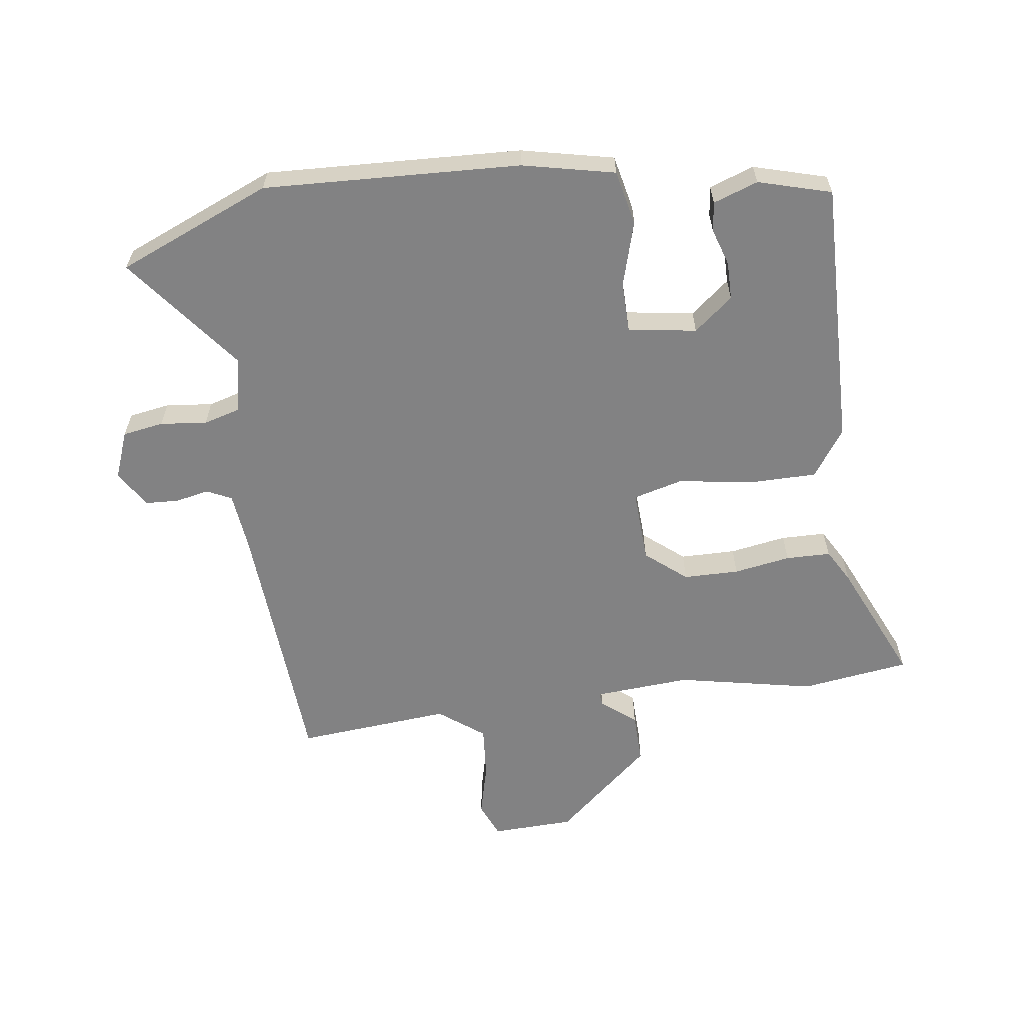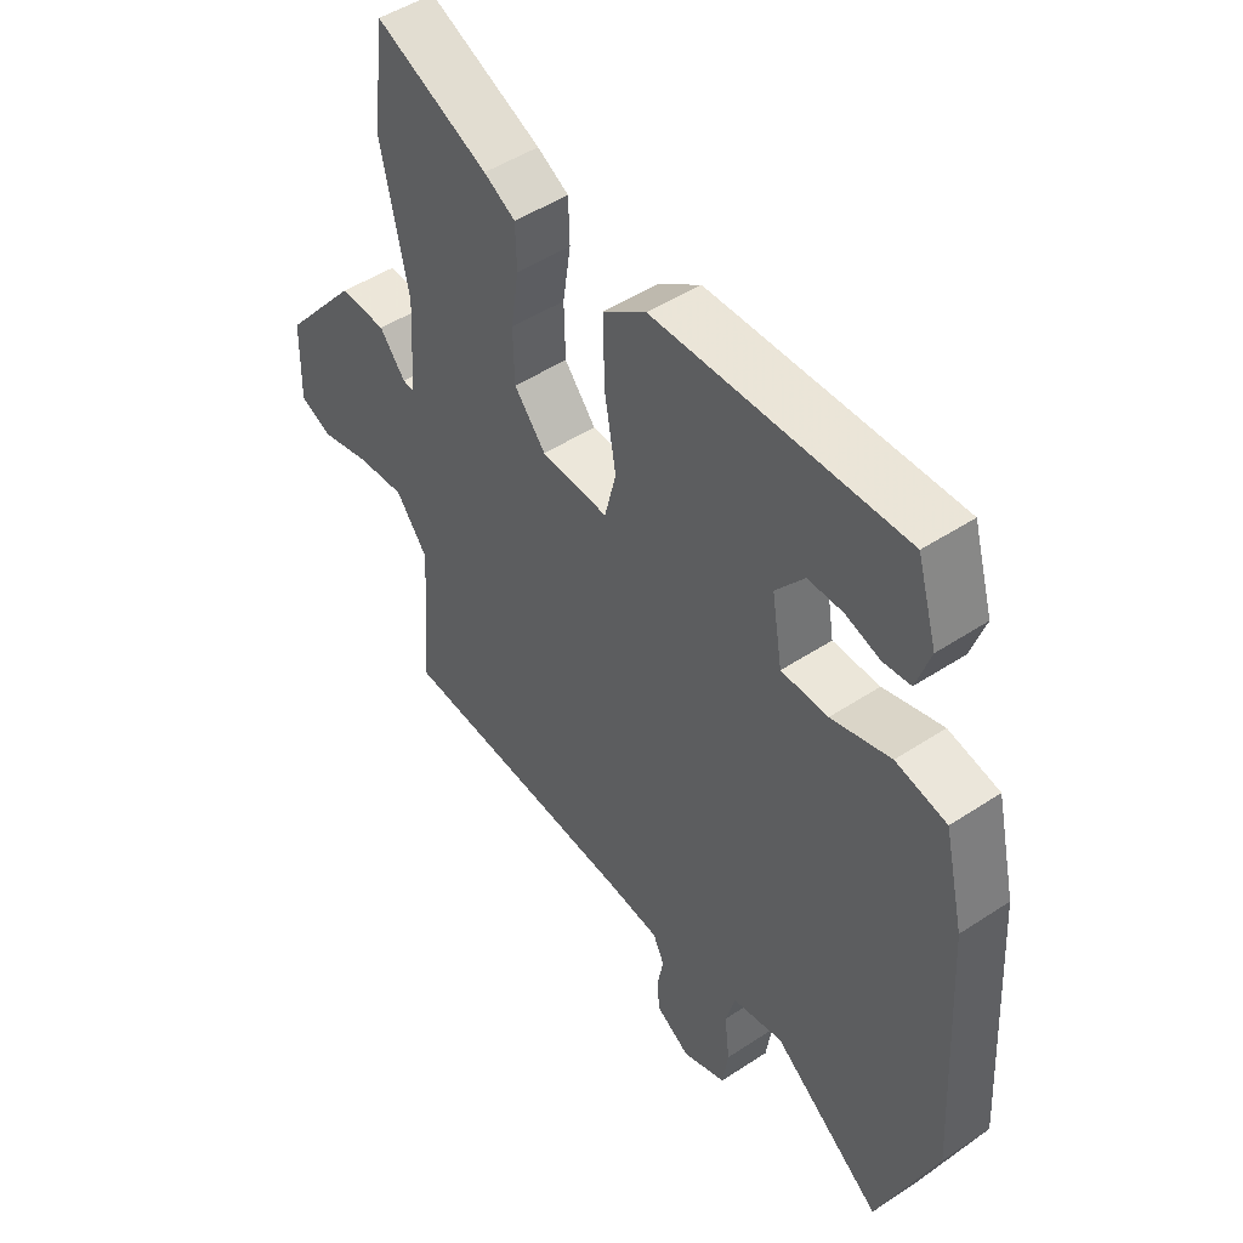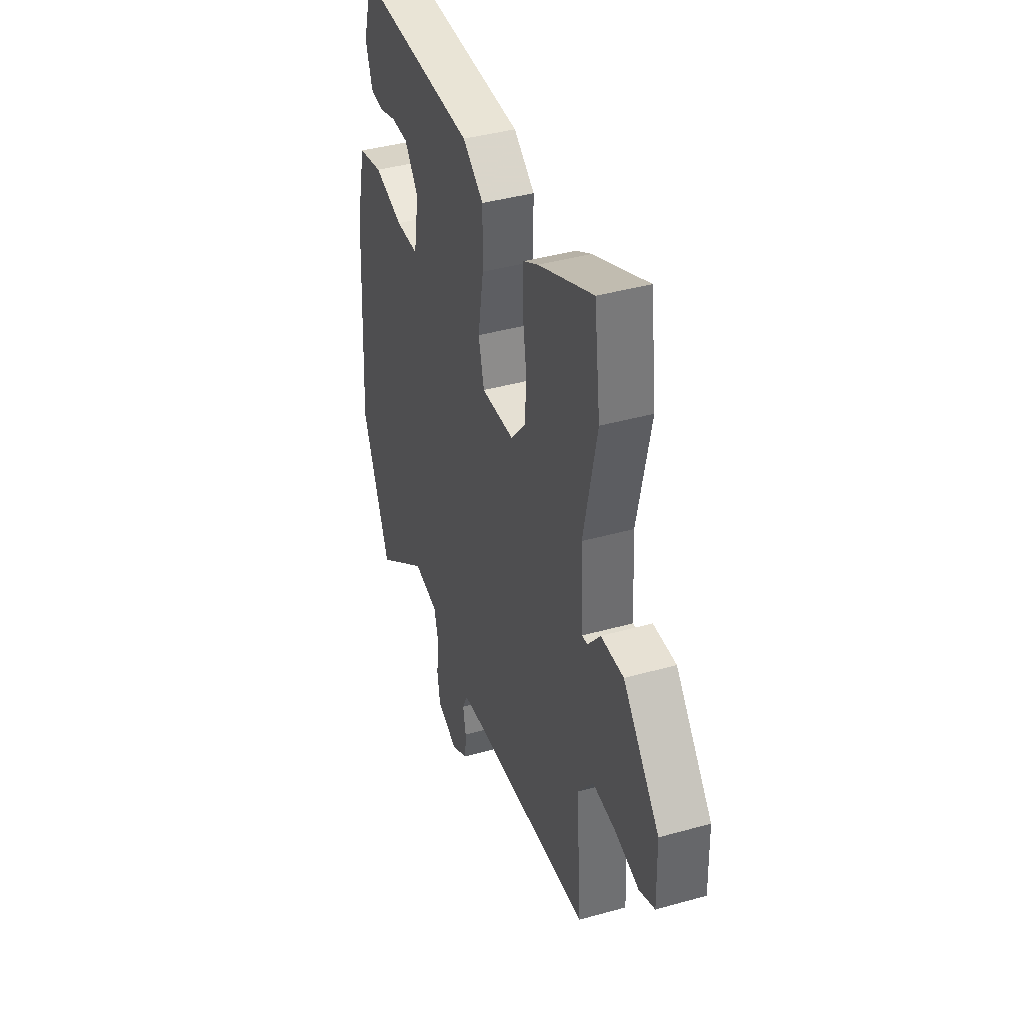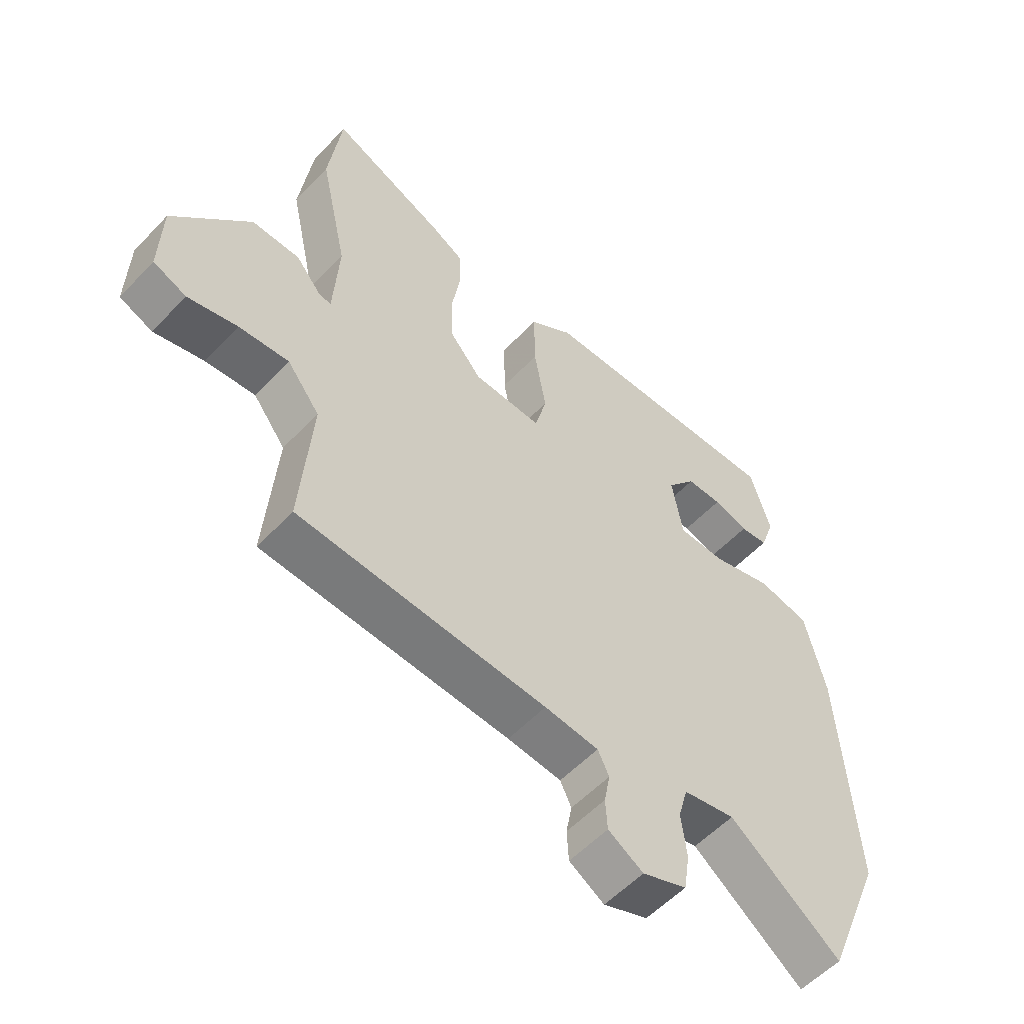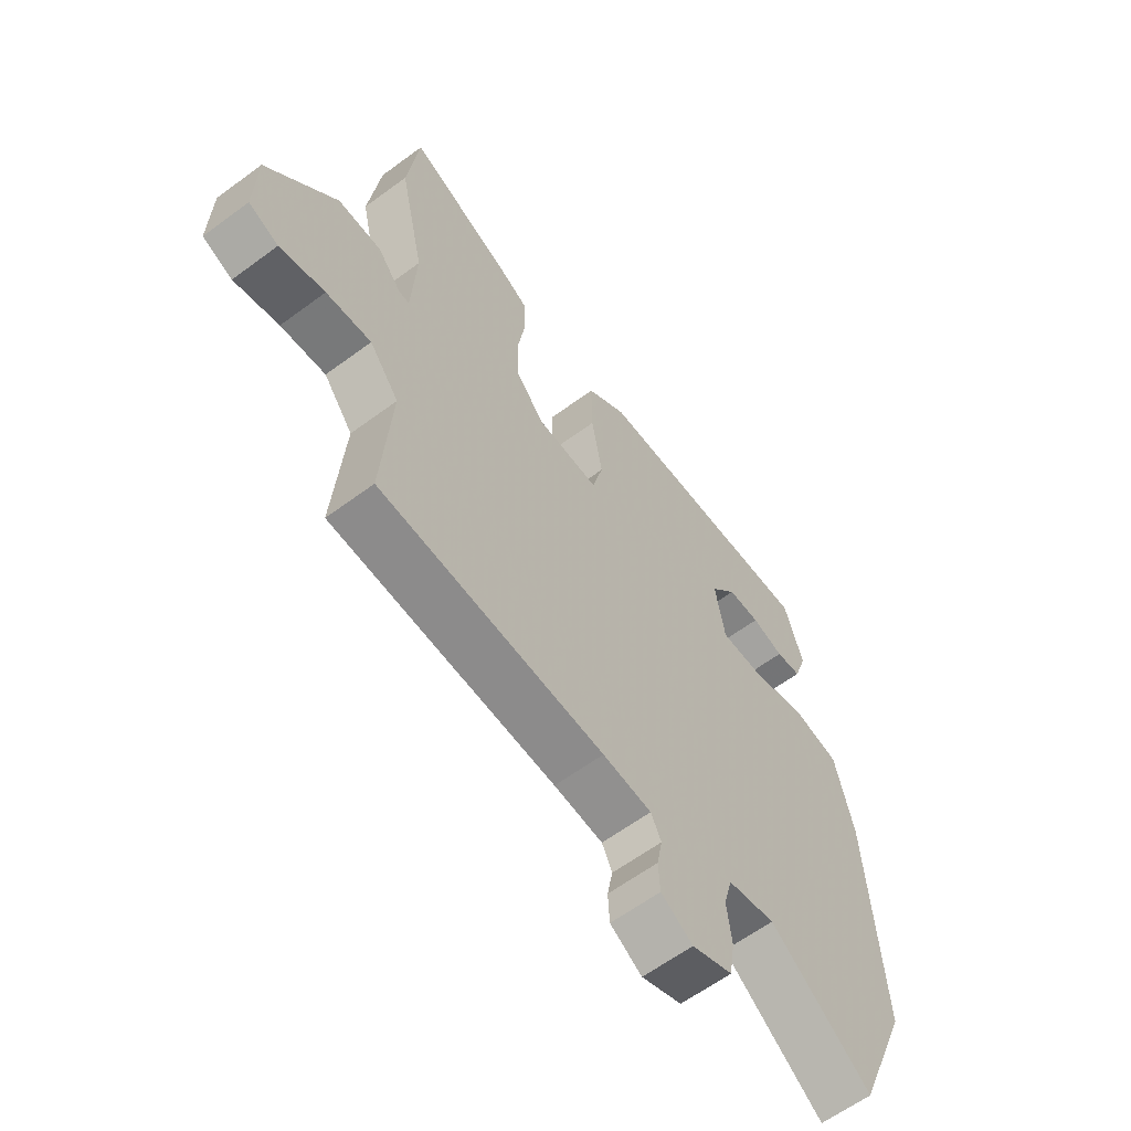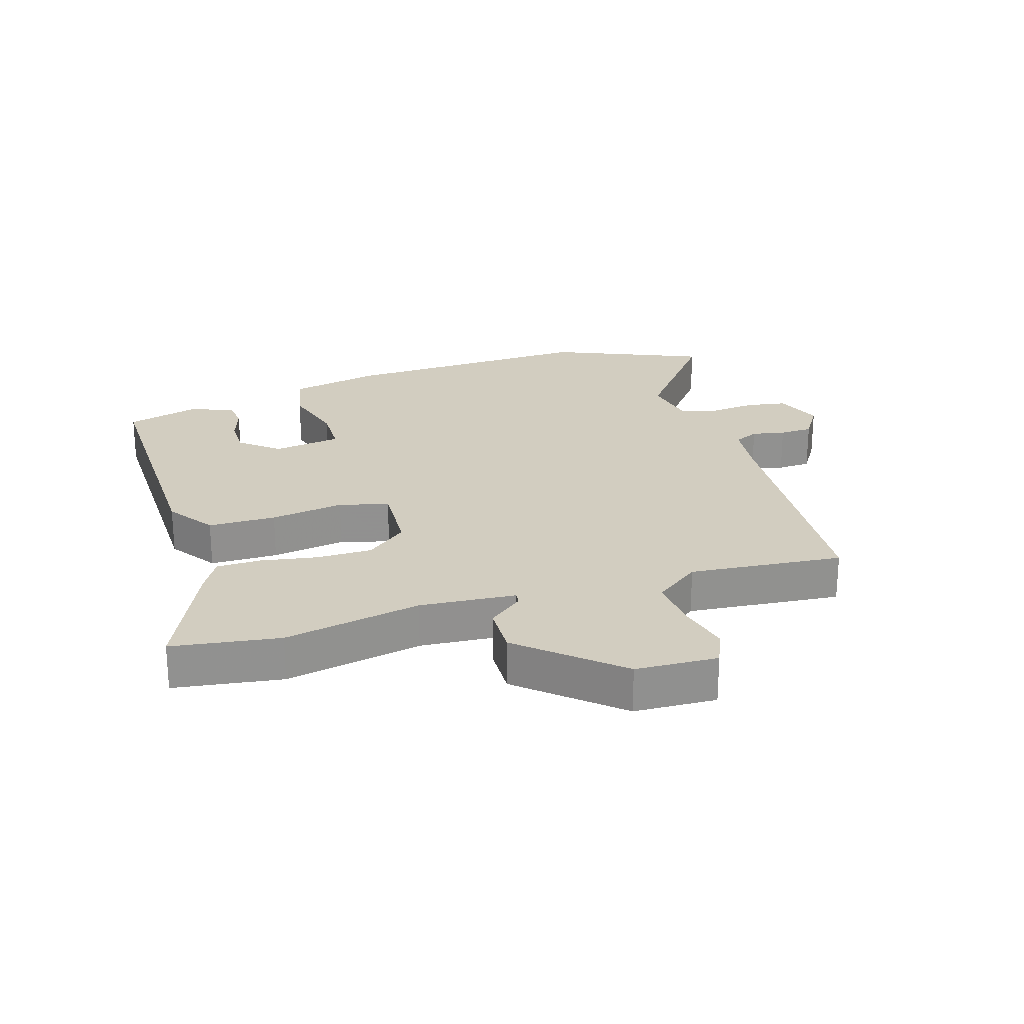
<metadata>
{"format":"obj","ext":"obj","renderer":"f3d","projection":"perspective","resolution":1024,"background":"white","views":[{"elev":-60.8,"azim":-81.5,"up":"+Y"},{"elev":48.2,"azim":-126.5,"up":"+Z"},{"elev":40.3,"azim":70.9,"up":"+Z"},{"elev":-56.1,"azim":137.4,"up":"+Z"},{"elev":-61.7,"azim":127.0,"up":"+Z"},{"elev":24.4,"azim":73.7,"up":"+Y"}]}
</metadata>
<code>
v -0.456 0.07 -0.609
v -0.555 0.07 -0.365
v -0.532 0.07 0.041
v -0.498 0.07 0.187
v -0.411 0.07 0.205
v -0.309 0.07 0.174
v -0.229 0.07 0.174
v -0.211 0.07 0.282
v -0.26 0.07 0.344
v -0.32 0.07 0.345
v -0.379 0.07 0.327
v -0.426 0.07 0.333
v -0.45 0.07 0.404
v -0.416 0.07 0.519
v 0.009 0.07 0.505
v 0.083 0.07 0.452
v 0.082 0.07 0.344
v 0.062 0.07 0.227
v 0.082 0.07 0.148
v 0.198 0.07 0.152
v 0.252 0.07 0.216
v 0.254 0.07 0.304
v 0.24 0.07 0.394
v 0.242 0.07 0.465
v 0.296 0.07 0.495
v 0.49 0.07 0.579
v 0.512 0.07 0.407
v 0.465 0.07 0.189
v 0.474 0.07 0.036
v 0.494 0.07 0.038
v 0.538 0.07 0.092
v 0.619 0.07 0.093
v 0.749 0.07 -0.06
v 0.752 0.07 -0.191
v 0.696 0.07 -0.214
v 0.612 0.07 -0.192
v 0.528 0.07 -0.184
v 0.473 0.07 -0.255
v 0.491 0.07 -0.5
v 0.073 0.07 -0.523
v -0.018 0.07 -0.532
v -0.037 0.07 -0.571
v -0.027 0.07 -0.624
v -0.03 0.07 -0.677
v -0.089 0.07 -0.713
v -0.164 0.07 -0.683
v -0.174 0.07 -0.618
v -0.165 0.07 -0.544
v -0.181 0.07 -0.485
v -0.269 0.07 -0.467
v -0.456 0 -0.609
v -0.555 0 -0.365
v -0.532 0 0.041
v -0.498 0 0.187
v -0.411 0 0.205
v -0.309 0 0.174
v -0.229 0 0.174
v -0.211 0 0.282
v -0.26 0 0.344
v -0.32 0 0.345
v -0.379 0 0.327
v -0.426 0 0.333
v -0.45 0 0.404
v -0.416 0 0.519
v 0.009 0 0.505
v 0.083 0 0.452
v 0.082 0 0.344
v 0.062 0 0.227
v 0.082 0 0.148
v 0.198 0 0.152
v 0.252 0 0.216
v 0.254 0 0.304
v 0.24 0 0.394
v 0.242 0 0.465
v 0.296 0 0.495
v 0.49 0 0.579
v 0.512 0 0.407
v 0.465 0 0.189
v 0.474 0 0.036
v 0.494 0 0.038
v 0.538 0 0.092
v 0.619 0 0.093
v 0.749 0 -0.06
v 0.752 0 -0.191
v 0.696 0 -0.214
v 0.612 0 -0.192
v 0.528 0 -0.184
v 0.473 0 -0.255
v 0.491 0 -0.5
v 0.073 0 -0.523
v -0.018 0 -0.532
v -0.037 0 -0.571
v -0.027 0 -0.624
v -0.03 0 -0.677
v -0.089 0 -0.713
v -0.164 0 -0.683
v -0.174 0 -0.618
v -0.165 0 -0.544
v -0.181 0 -0.485
v -0.269 0 -0.467
f 45 46 47 48
f 45 48 49
f 42 43 44 45
f 42 45 49
f 41 42 49
f 40 41 49
f 38 39 40 49
f 37 38 49 50
f 33 34 35 36
f 33 36 37
f 30 31 32 33
f 29 30 33 37
f 25 26 27 28
f 25 28 29
f 22 23 24 25
f 21 22 25 29
f 20 21 29 37
f 15 16 17 18
f 14 15 18
f 14 18 19
f 10 11 12 13
f 9 10 13 14
f 3 4 5 6
f 3 6 7
f 50 1 2 3
f 50 3 7
f 19 20 37 50
f 19 50 7 8
f 9 14 19
f 8 9 19
f 98 97 96 95
f 99 98 95
f 95 94 93 92
f 99 95 92
f 99 92 91
f 99 91 90
f 99 90 89 88
f 100 99 88 87
f 86 85 84 83
f 87 86 83
f 83 82 81 80
f 87 83 80 79
f 78 77 76 75
f 79 78 75
f 75 74 73 72
f 79 75 72 71
f 87 79 71 70
f 68 67 66 65
f 68 65 64
f 69 68 64
f 63 62 61 60
f 64 63 60 59
f 56 55 54 53
f 57 56 53
f 53 52 51 100
f 57 53 100
f 100 87 70 69
f 58 57 100 69
f 69 64 59
f 69 59 58
f 1 51 52 2
f 2 52 53 3
f 3 53 54 4
f 4 54 55 5
f 5 55 56 6
f 6 56 57 7
f 7 57 58 8
f 8 58 59 9
f 9 59 60 10
f 10 60 61 11
f 11 61 62 12
f 12 62 63 13
f 13 63 64 14
f 14 64 65 15
f 15 65 66 16
f 16 66 67 17
f 17 67 68 18
f 18 68 69 19
f 19 69 70 20
f 20 70 71 21
f 21 71 72 22
f 22 72 73 23
f 23 73 74 24
f 24 74 75 25
f 25 75 76 26
f 26 76 77 27
f 27 77 78 28
f 28 78 79 29
f 29 79 80 30
f 30 80 81 31
f 31 81 82 32
f 32 82 83 33
f 33 83 84 34
f 34 84 85 35
f 35 85 86 36
f 36 86 87 37
f 37 87 88 38
f 38 88 89 39
f 39 89 90 40
f 40 90 91 41
f 41 91 92 42
f 42 92 93 43
f 43 93 94 44
f 44 94 95 45
f 45 95 96 46
f 46 96 97 47
f 47 97 98 48
f 48 98 99 49
f 49 99 100 50
f 50 100 51 1

</code>
